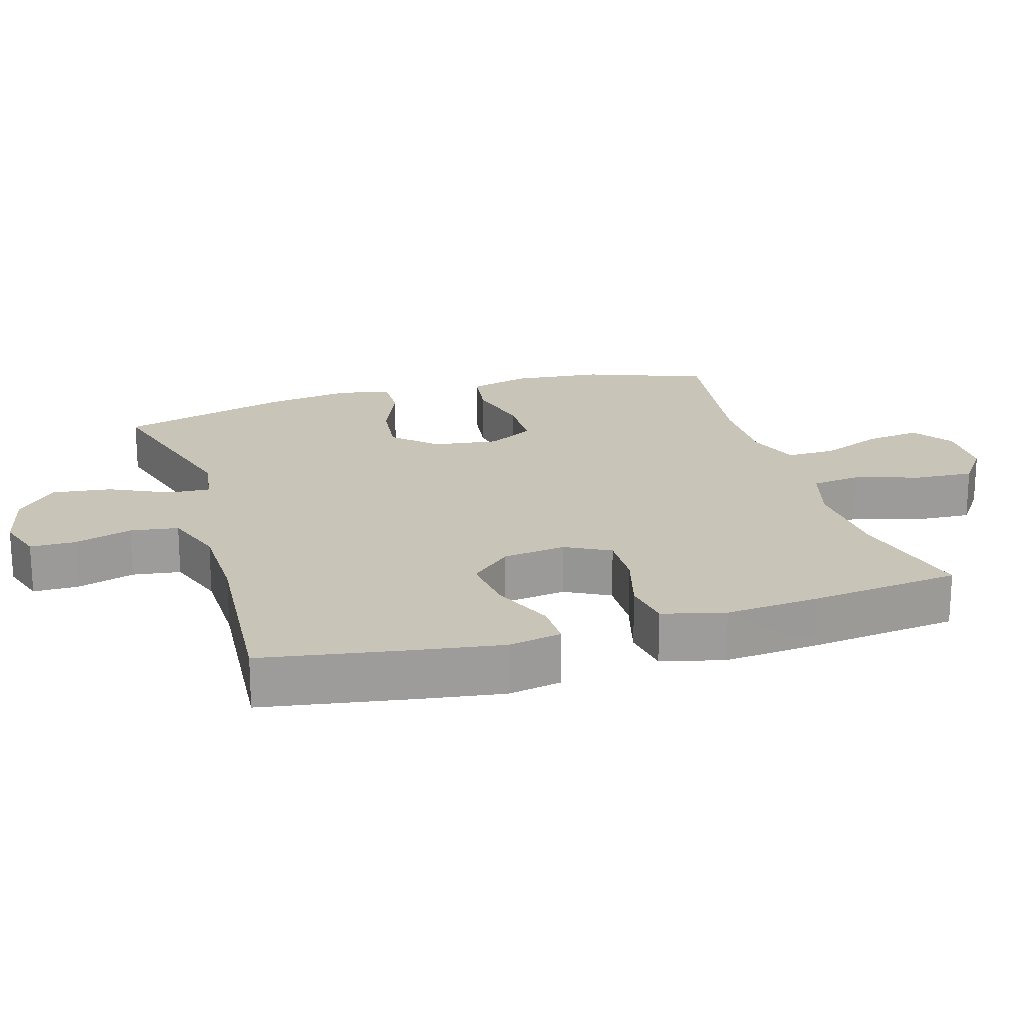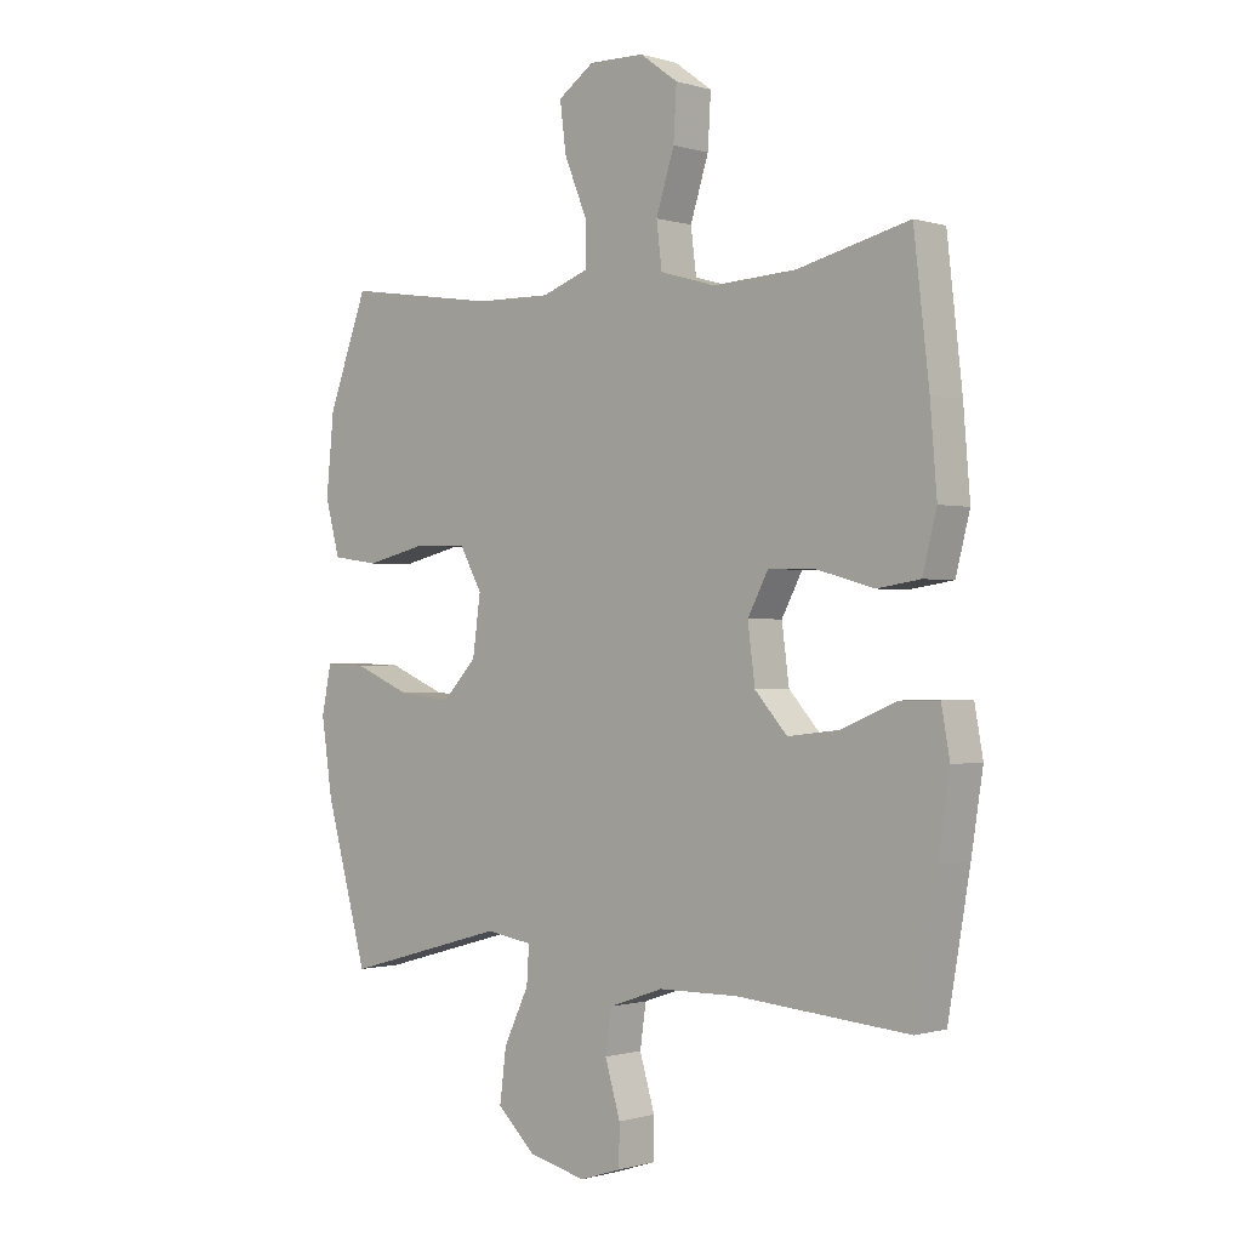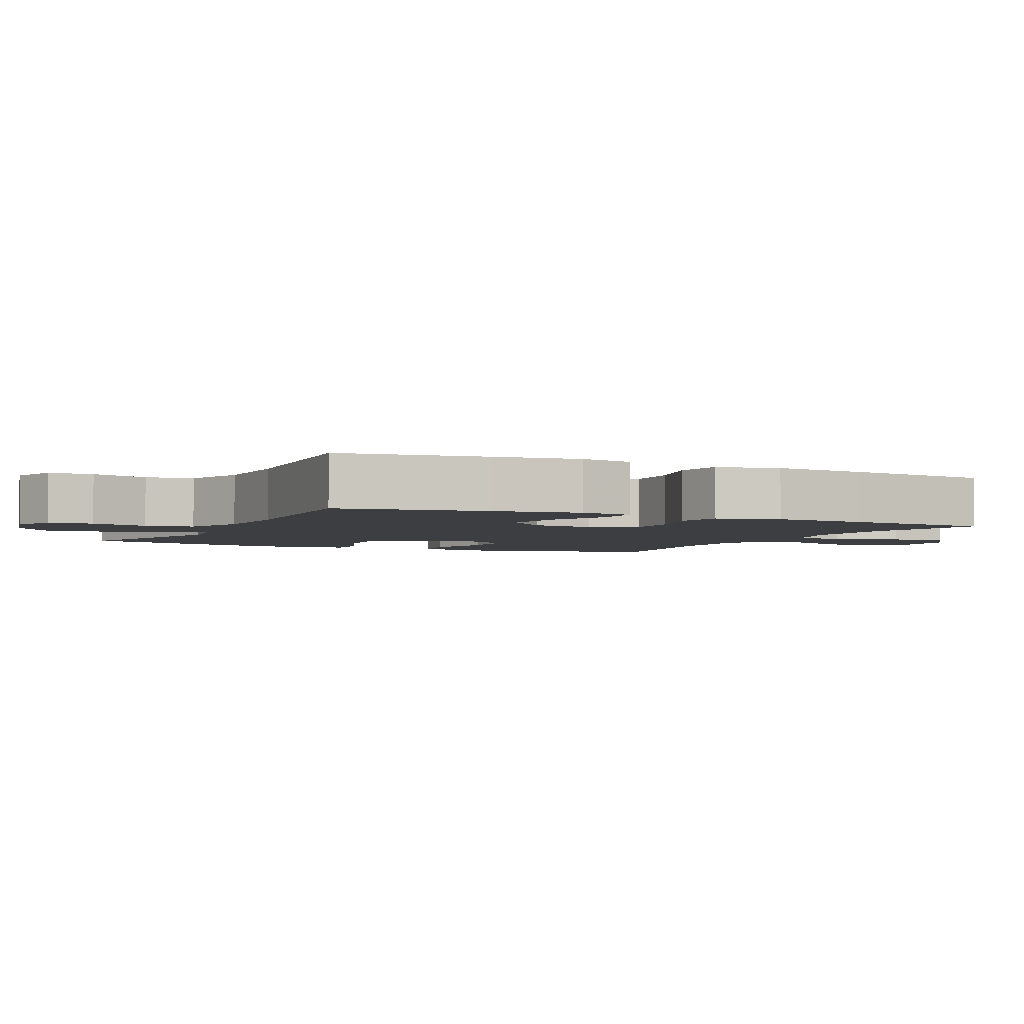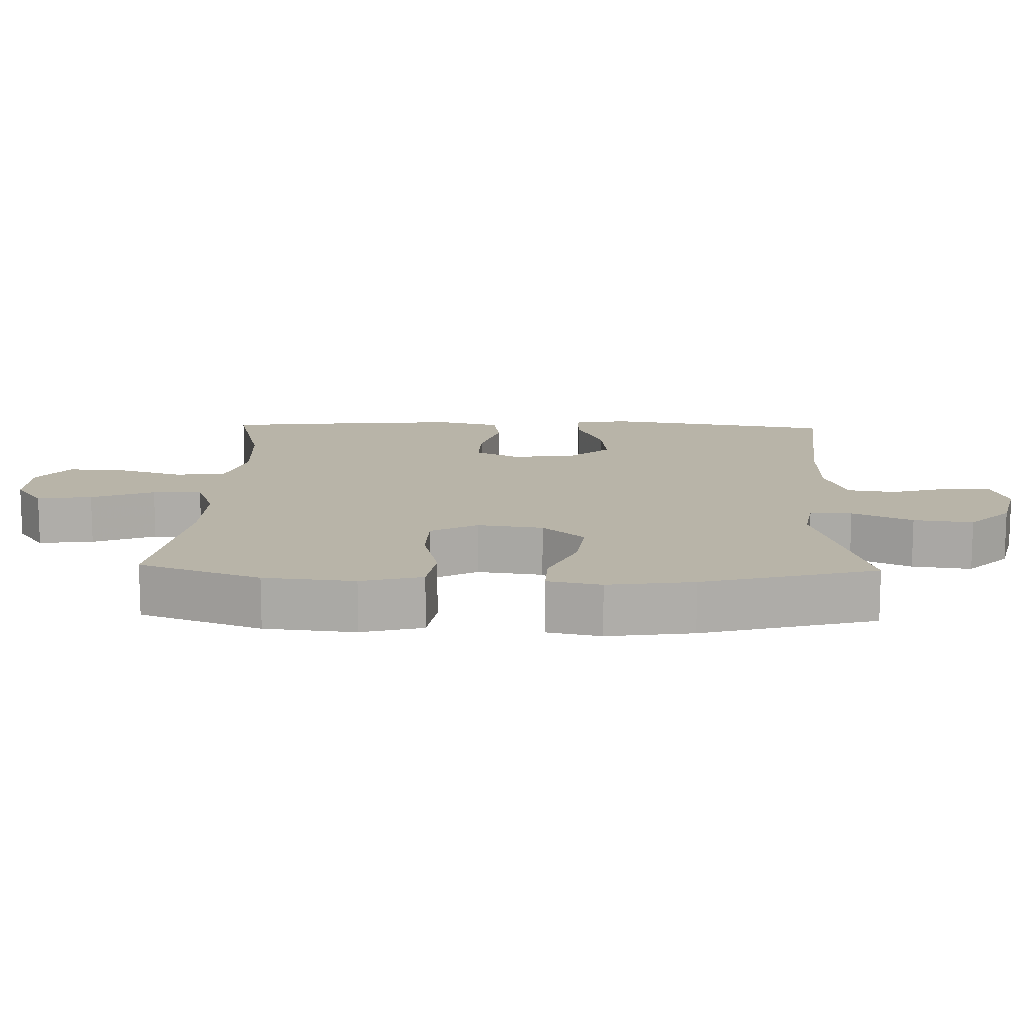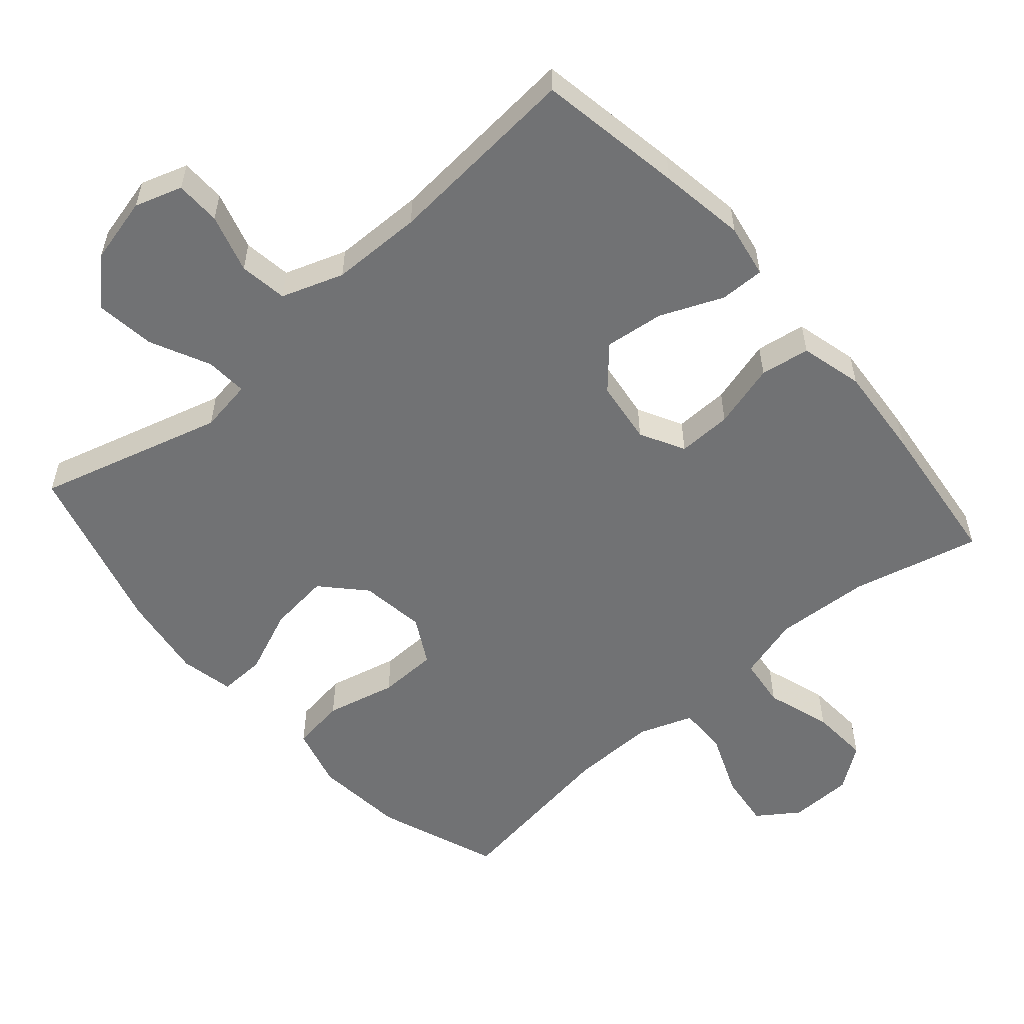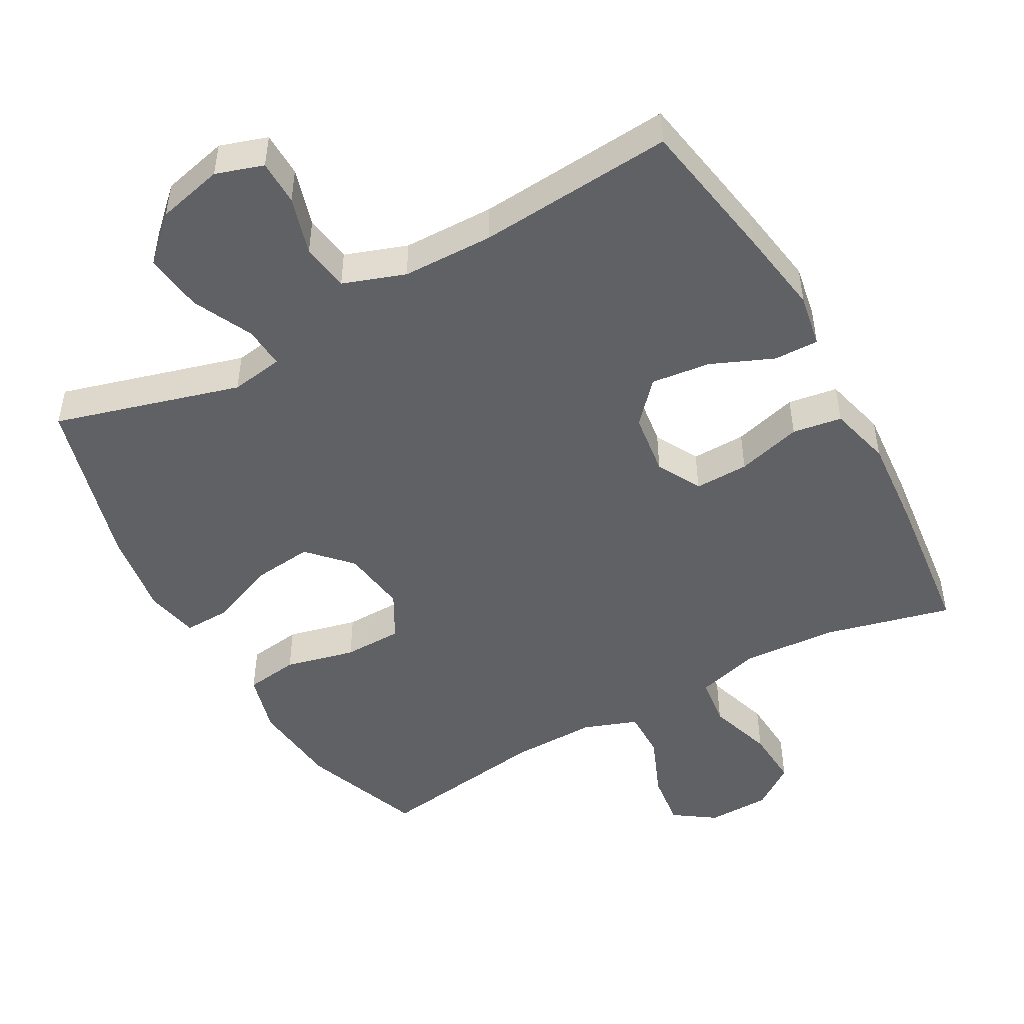
<metadata>
{"format":"obj","ext":"obj","renderer":"f3d","projection":"perspective","resolution":1024,"background":"white","views":[{"elev":20.2,"azim":-106.8,"up":"+Y"},{"elev":-0.5,"azim":-137.7,"up":"+Z"},{"elev":-3.3,"azim":-116.1,"up":"+Y"},{"elev":13.0,"azim":91.8,"up":"+Y"},{"elev":-55.4,"azim":-139.0,"up":"+Y"},{"elev":-48.4,"azim":-150.9,"up":"+Y"}]}
</metadata>
<code>
v -0.5 0.07 -0.5
v -0.536 0.07 -0.29
v -0.555 0.07 -0.167
v -0.541 0.07 -0.09
v -0.477 0.07 -0.091
v -0.387 0.07 -0.129
v -0.302 0.07 -0.139
v -0.249 0.07 -0.08
v -0.237 0.07 0.011
v -0.271 0.07 0.075
v -0.349 0.07 0.073
v -0.442 0.07 0.047
v -0.513 0.07 0.058
v -0.536 0.07 0.148
v -0.525 0.07 0.282
v -0.5 0.07 0.5
v -0.317 0.07 0.455
v -0.18 0.07 0.447
v -0.089 0.07 0.473
v -0.08 0.07 0.545
v -0.11 0.07 0.639
v -0.115 0.07 0.723
v -0.053 0.07 0.768
v 0.038 0.07 0.77
v 0.097 0.07 0.729
v 0.087 0.07 0.65
v 0.05 0.07 0.56
v 0.049 0.07 0.489
v 0.126 0.07 0.461
v 0.249 0.07 0.463
v 0.5 0.07 0.5
v 0.565 0.07 0.326
v 0.578 0.07 0.196
v 0.554 0.07 0.108
v 0.477 0.07 0.097
v 0.376 0.07 0.121
v 0.291 0.07 0.119
v 0.254 0.07 0.052
v 0.267 0.07 -0.042
v 0.323 0.07 -0.102
v 0.411 0.07 -0.092
v 0.504 0.07 -0.053
v 0.571 0.07 -0.051
v 0.587 0.07 -0.128
v 0.569 0.07 -0.251
v 0.5 0.07 -0.5
v 0.233 0.07 -0.425
v 0.157 0.07 -0.437
v 0.161 0.07 -0.497
v 0.202 0.07 -0.583
v 0.213 0.07 -0.668
v 0.151 0.07 -0.727
v 0.056 0.07 -0.75
v -0.012 0.07 -0.728
v -0.013 0.07 -0.663
v 0.012 0.07 -0.579
v 0.002 0.07 -0.51
v -0.087 0.07 -0.479
v -0.218 0.07 -0.477
v -0.5 0 -0.5
v -0.536 0 -0.29
v -0.555 0 -0.167
v -0.541 0 -0.09
v -0.477 0 -0.091
v -0.387 0 -0.129
v -0.302 0 -0.139
v -0.249 0 -0.08
v -0.237 0 0.011
v -0.271 0 0.075
v -0.349 0 0.073
v -0.442 0 0.047
v -0.513 0 0.058
v -0.536 0 0.148
v -0.525 0 0.282
v -0.5 0 0.5
v -0.317 0 0.455
v -0.18 0 0.447
v -0.089 0 0.473
v -0.08 0 0.545
v -0.11 0 0.639
v -0.115 0 0.723
v -0.053 0 0.768
v 0.038 0 0.77
v 0.097 0 0.729
v 0.087 0 0.65
v 0.05 0 0.56
v 0.049 0 0.489
v 0.126 0 0.461
v 0.249 0 0.463
v 0.5 0 0.5
v 0.565 0 0.326
v 0.578 0 0.196
v 0.554 0 0.108
v 0.477 0 0.097
v 0.376 0 0.121
v 0.291 0 0.119
v 0.254 0 0.052
v 0.267 0 -0.042
v 0.323 0 -0.102
v 0.411 0 -0.092
v 0.504 0 -0.053
v 0.571 0 -0.051
v 0.587 0 -0.128
v 0.569 0 -0.251
v 0.5 0 -0.5
v 0.233 0 -0.425
v 0.157 0 -0.437
v 0.161 0 -0.497
v 0.202 0 -0.583
v 0.213 0 -0.668
v 0.151 0 -0.727
v 0.056 0 -0.75
v -0.012 0 -0.728
v -0.013 0 -0.663
v 0.012 0 -0.579
v 0.002 0 -0.51
v -0.087 0 -0.479
v -0.218 0 -0.477
f 54 55 56
f 53 54 56
f 52 53 56
f 51 52 56
f 50 51 56
f 49 50 56
f 48 49 56 57
f 45 46 47
f 44 45 47
f 43 44 47
f 42 43 47
f 41 42 47
f 40 41 47 48
f 48 57 58
f 40 48 58
f 39 40 58
f 34 35 36
f 33 34 36
f 32 33 36
f 31 32 36
f 30 31 36
f 29 30 36 37
f 28 29 37 38
f 25 26 27
f 24 25 27
f 23 24 27
f 22 23 27
f 21 22 27
f 20 21 27
f 19 20 27 28
f 39 58 59
f 38 39 59
f 28 38 59
f 19 28 59
f 18 19 59
f 15 16 17
f 14 15 17
f 13 14 17
f 12 13 17
f 11 12 17
f 4 5 6
f 3 4 6
f 2 3 6
f 1 2 6
f 59 1 6
f 59 6 7
f 10 11 17 18
f 9 10 18
f 9 18 59
f 8 9 59
f 7 8 59
f 115 114 113
f 115 113 112
f 115 112 111
f 115 111 110
f 115 110 109
f 115 109 108
f 116 115 108 107
f 106 105 104
f 106 104 103
f 106 103 102
f 106 102 101
f 106 101 100
f 107 106 100 99
f 117 116 107
f 117 107 99
f 117 99 98
f 95 94 93
f 95 93 92
f 95 92 91
f 95 91 90
f 95 90 89
f 96 95 89 88
f 97 96 88 87
f 86 85 84
f 86 84 83
f 86 83 82
f 86 82 81
f 86 81 80
f 86 80 79
f 87 86 79 78
f 118 117 98
f 118 98 97
f 118 97 87
f 118 87 78
f 118 78 77
f 76 75 74
f 76 74 73
f 76 73 72
f 76 72 71
f 76 71 70
f 65 64 63
f 65 63 62
f 65 62 61
f 65 61 60
f 65 60 118
f 66 65 118
f 77 76 70 69
f 77 69 68
f 118 77 68
f 118 68 67
f 118 67 66
f 1 60 61 2
f 2 61 62 3
f 3 62 63 4
f 4 63 64 5
f 5 64 65 6
f 6 65 66 7
f 7 66 67 8
f 8 67 68 9
f 9 68 69 10
f 10 69 70 11
f 11 70 71 12
f 12 71 72 13
f 13 72 73 14
f 14 73 74 15
f 15 74 75 16
f 16 75 76 17
f 17 76 77 18
f 18 77 78 19
f 19 78 79 20
f 20 79 80 21
f 21 80 81 22
f 22 81 82 23
f 23 82 83 24
f 24 83 84 25
f 25 84 85 26
f 26 85 86 27
f 27 86 87 28
f 28 87 88 29
f 29 88 89 30
f 30 89 90 31
f 31 90 91 32
f 32 91 92 33
f 33 92 93 34
f 34 93 94 35
f 35 94 95 36
f 36 95 96 37
f 37 96 97 38
f 38 97 98 39
f 39 98 99 40
f 40 99 100 41
f 41 100 101 42
f 42 101 102 43
f 43 102 103 44
f 44 103 104 45
f 45 104 105 46
f 46 105 106 47
f 47 106 107 48
f 48 107 108 49
f 49 108 109 50
f 50 109 110 51
f 51 110 111 52
f 52 111 112 53
f 53 112 113 54
f 54 113 114 55
f 55 114 115 56
f 56 115 116 57
f 57 116 117 58
f 58 117 118 59
f 59 118 60 1

</code>
